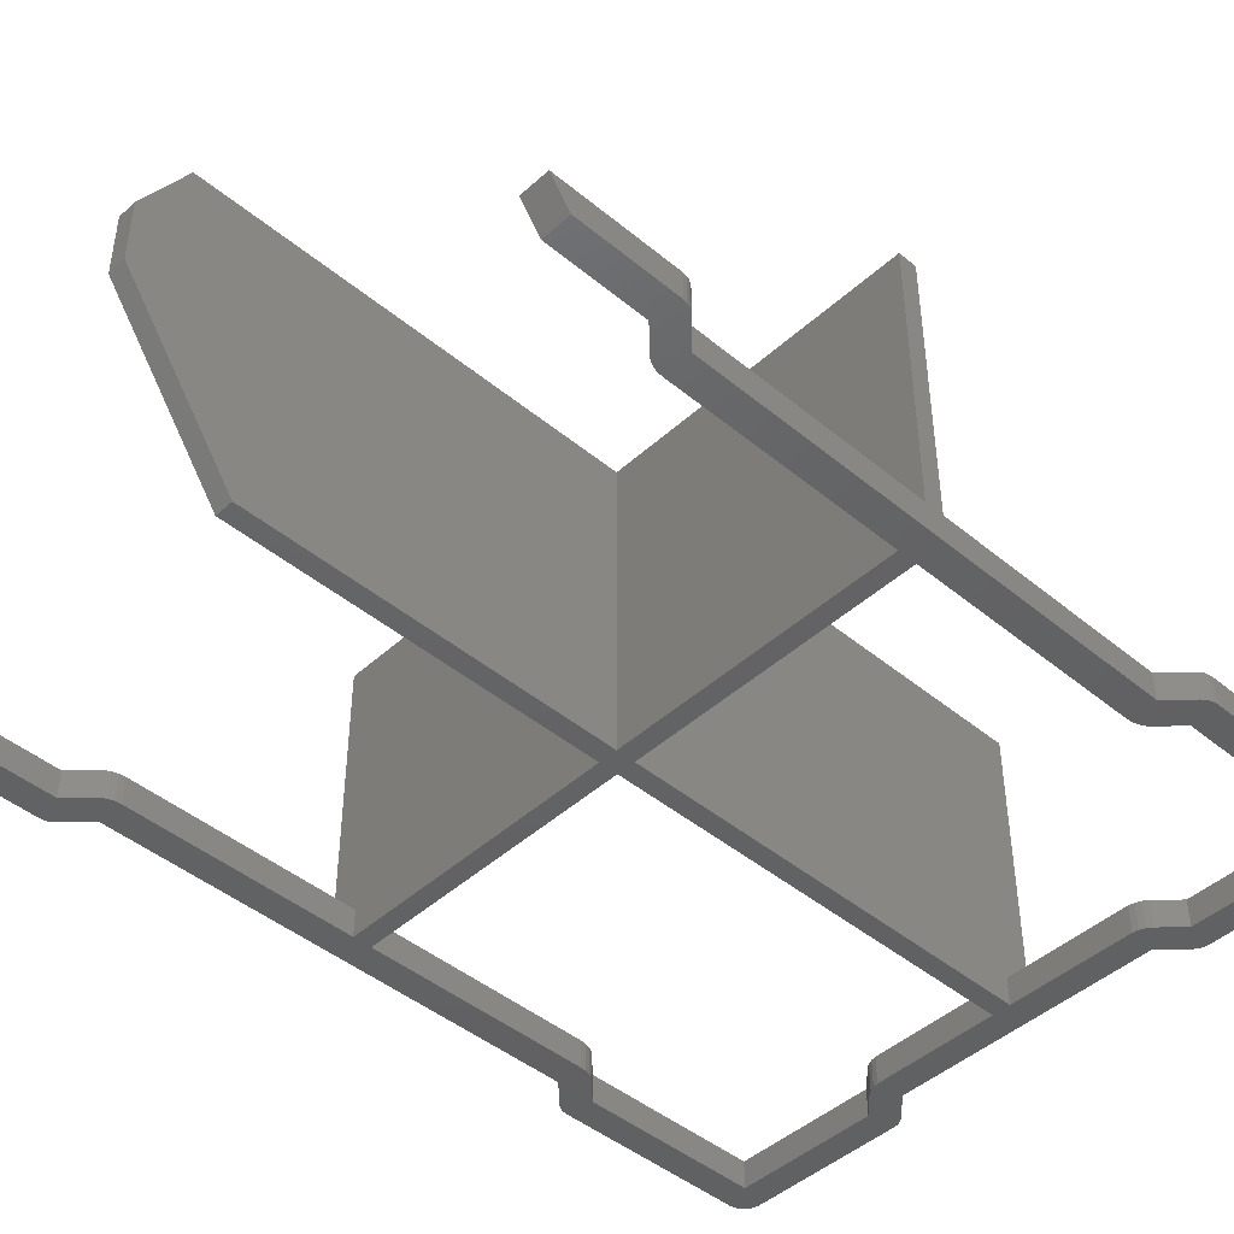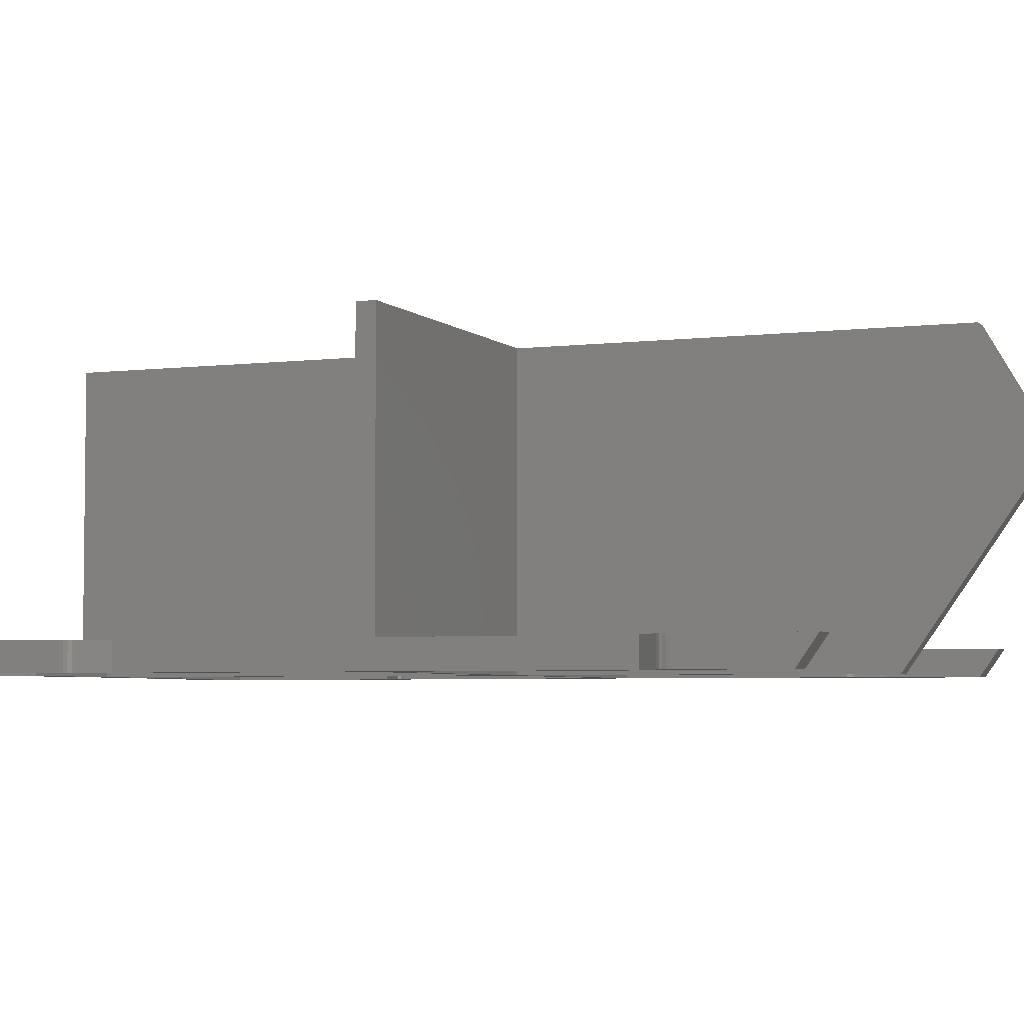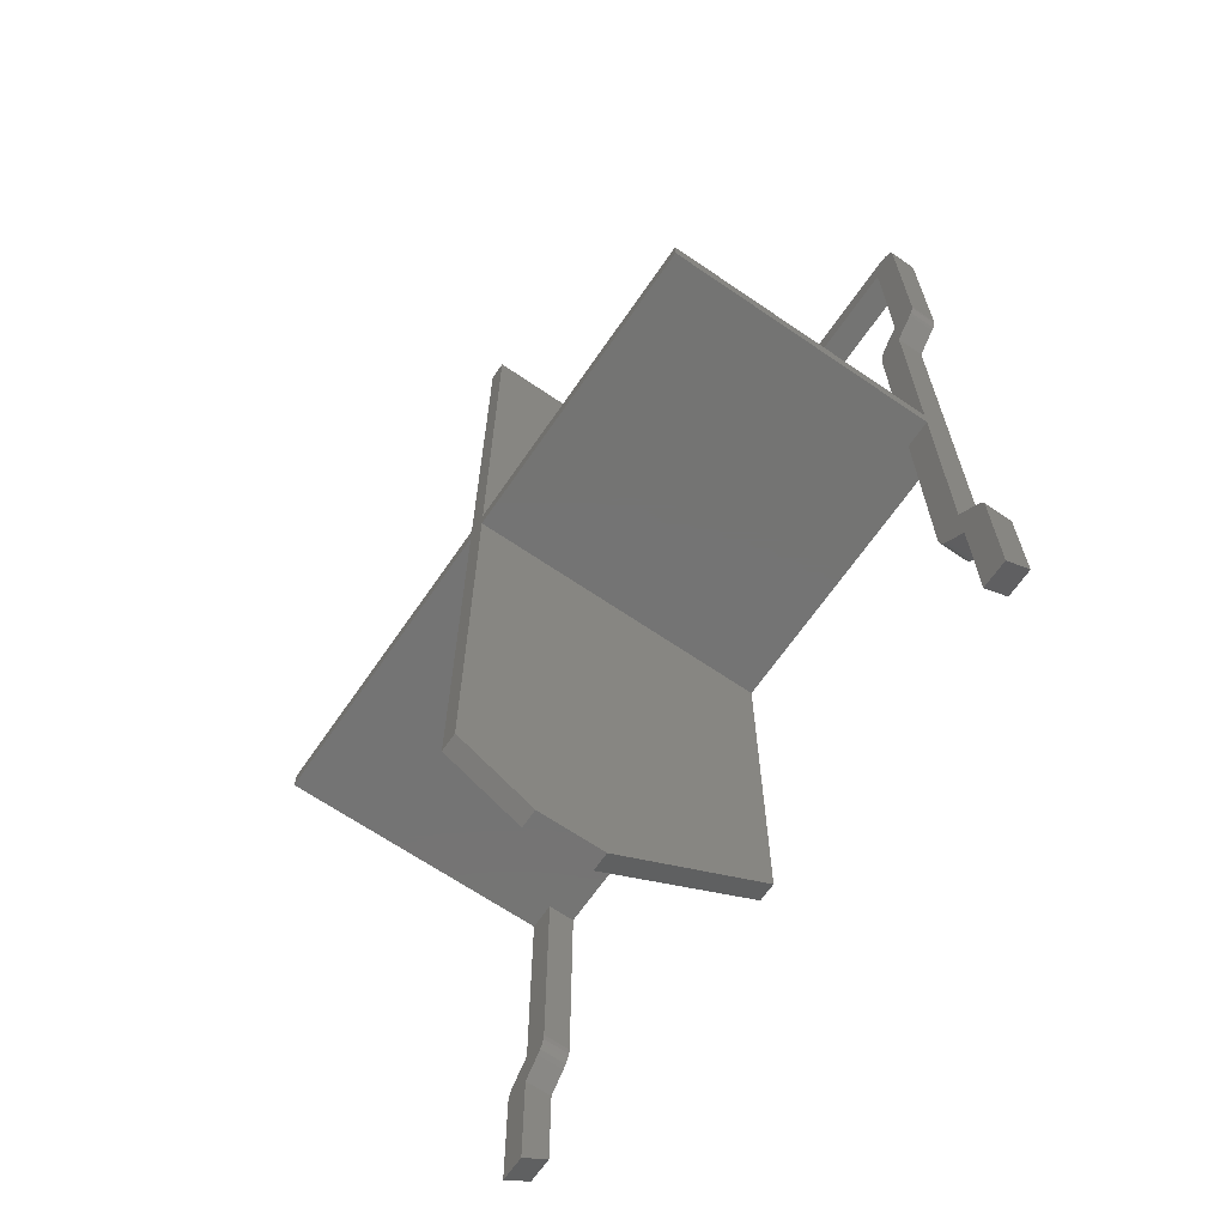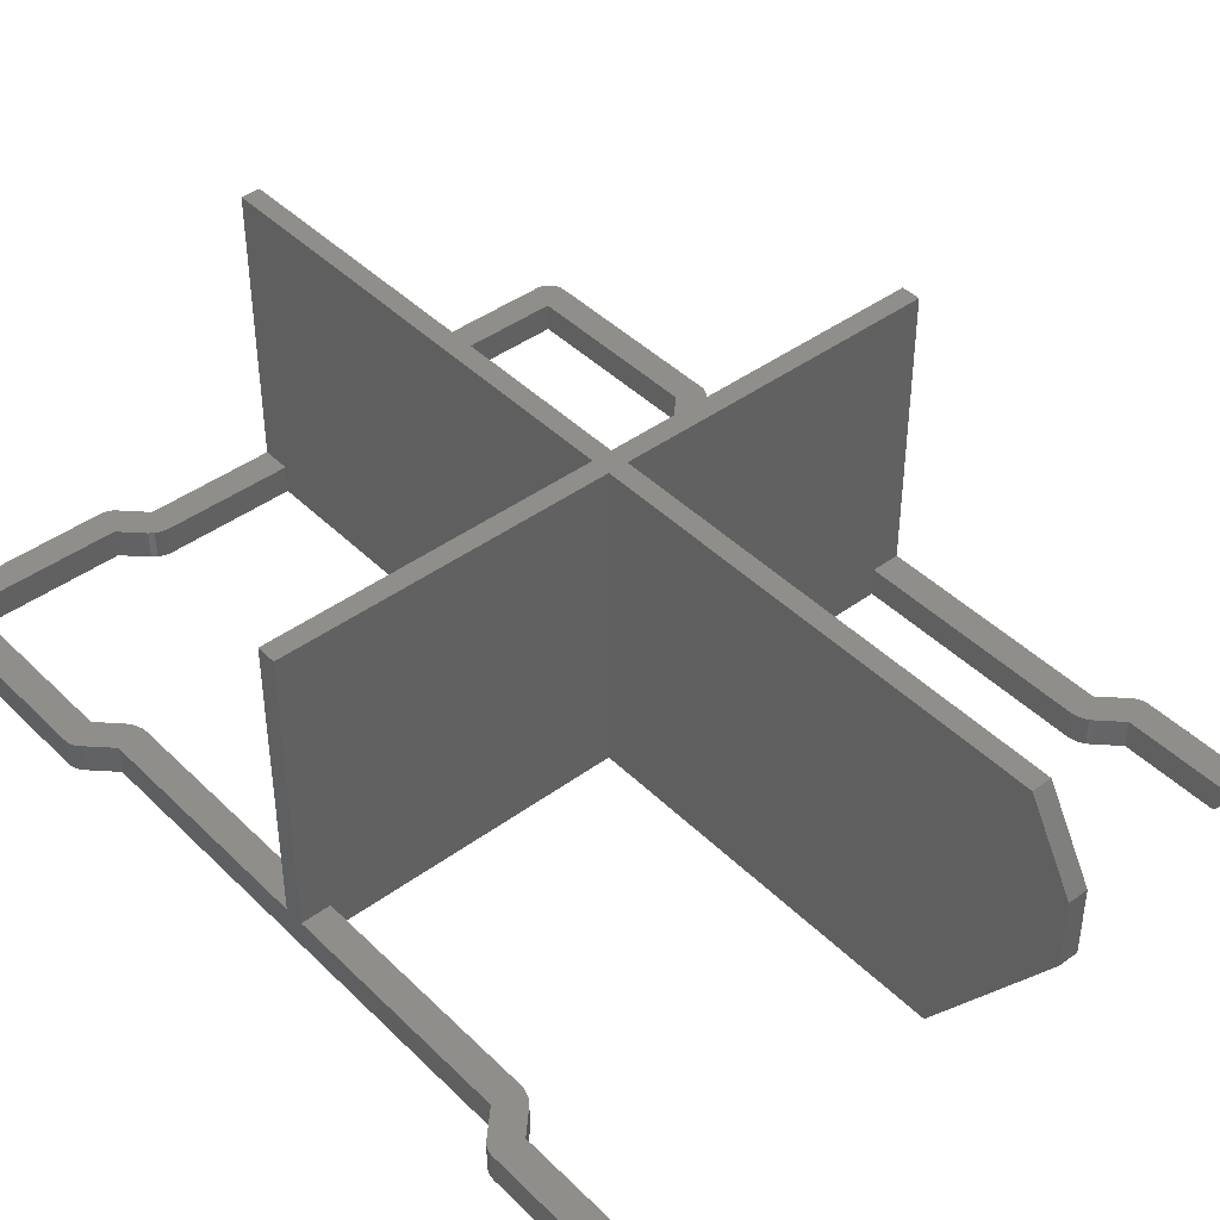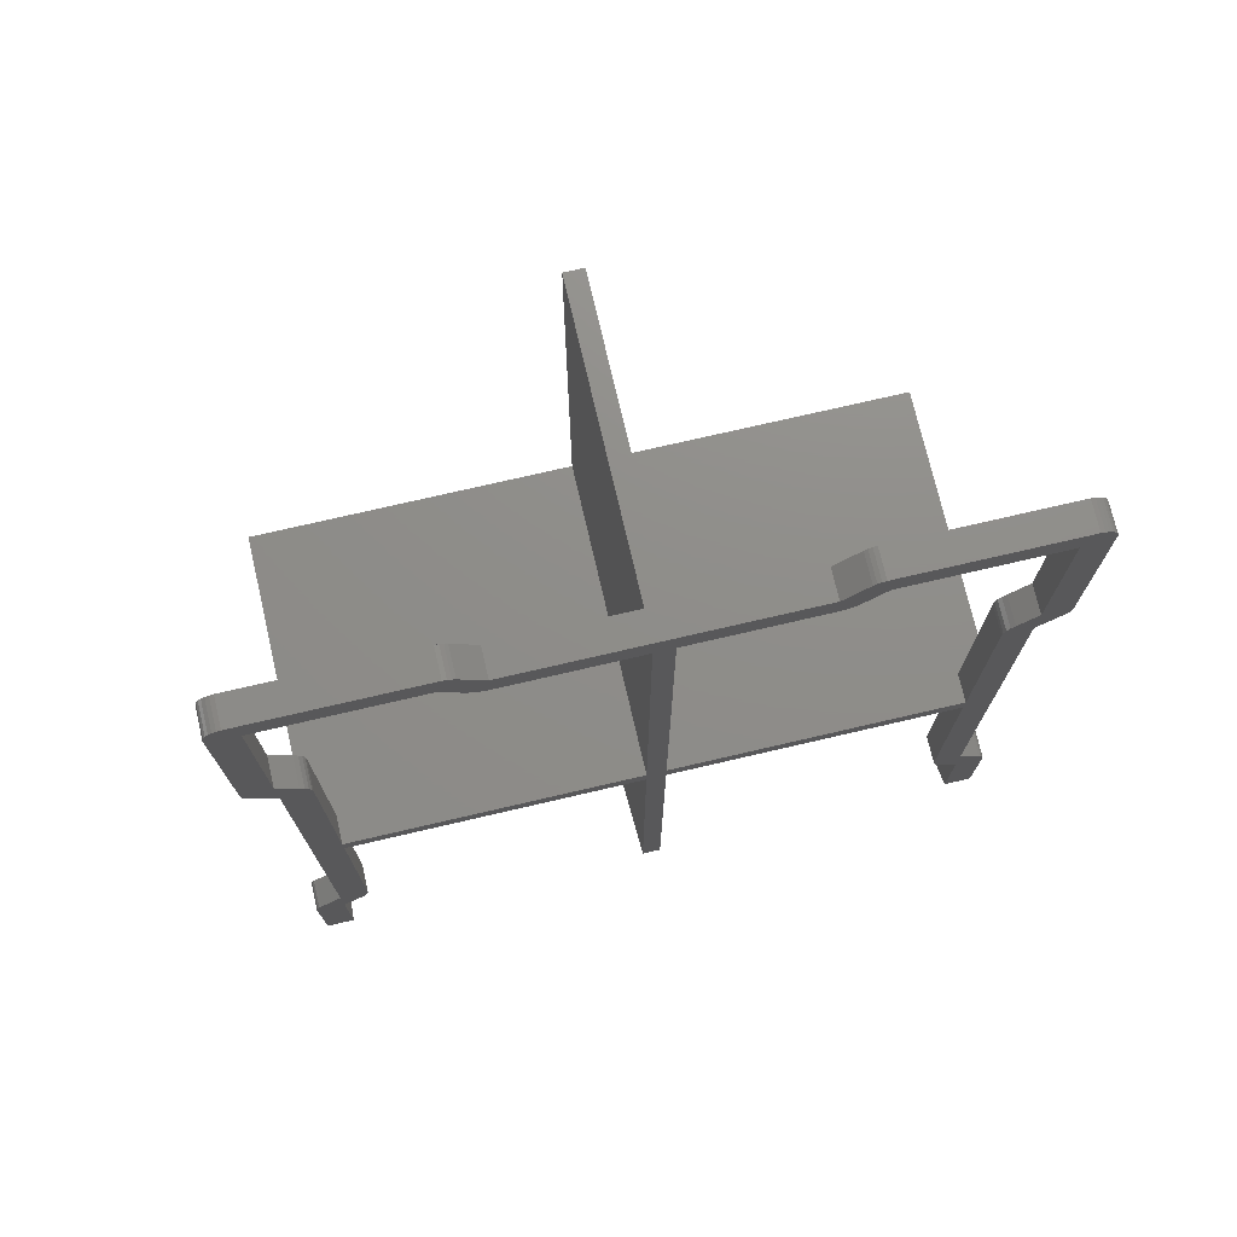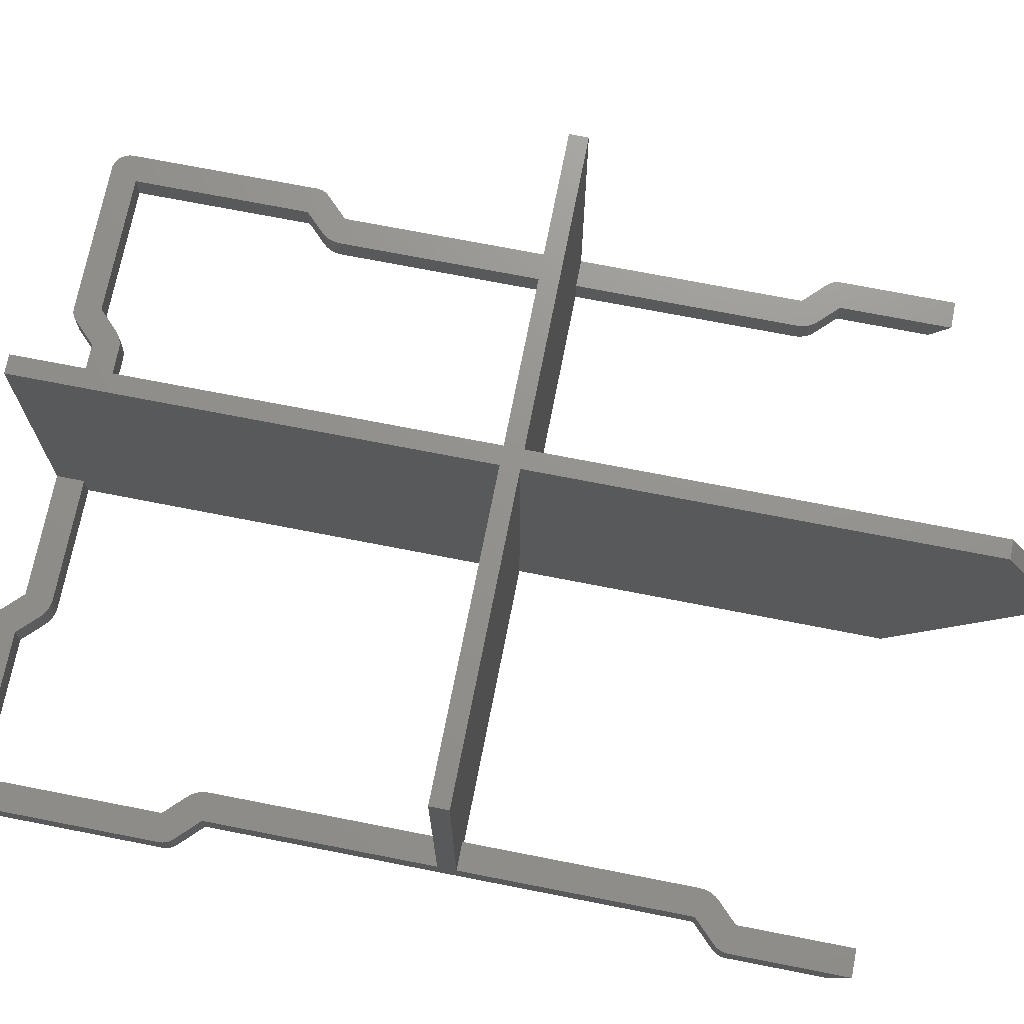
<metadata>
{"format":"stl","ext":"stl","renderer":"f3d","projection":"perspective","resolution":1024,"background":"white","views":[{"elev":-45.1,"azim":46.3,"up":"+Z"},{"elev":-4.3,"azim":-67.8,"up":"+Z"},{"elev":-66.3,"azim":55.5,"up":"+Y"},{"elev":43.1,"azim":-40.9,"up":"+Z"},{"elev":74.0,"azim":166.9,"up":"+Y"},{"elev":71.6,"azim":-78.9,"up":"+Z"}]}
</metadata>
<code>
# stl→obj: 220 verts, 444 faces
v -34.4 -25.58 1
v -31.4 -1 1
v -31.4 -25.58 1
v -31.4 1 1
v -31.47 -26.2 1
v -34.4 25.58 1
v -31.66 -26.8 1
v -31.4 25.58 1
v -31.97 -27.34 1
v -31.47 26.2 1
v -32.39 -27.81 1
v -31.66 26.8 1
v -34.4 -29.81 1
v -31.97 27.34 1
v -32.39 27.81 1
v -34.4 29.81 1
v -36.74 27.92 1
v -37.4 29.4 1
v -34.4 49.42 1
v -37.4 50.41 1
v -37.36 50.83 1
v -37.02 28.23 1
v -36.02 52.31 1
v -35.61 52.4 1
v -37.23 28.59 1
v -36.4 52.14 1
v -37.36 28.99 1
v -36.74 51.9 1
v -37.02 51.59 1
v -37.23 51.22 1
v -1 1 1
v -1 -1 1
v -37.4 -40 1
v -34.4 -40 1
v -37.36 -28.99 1
v -37.4 -29.4 1
v -36.74 -27.92 1
v -37.02 -28.23 1
v -37.23 -28.59 1
v 1 -1 1
v 1 -40 1
v 1 1 1
v -1 -40 1
v 31.4 1 1
v 31.4 -1 1
v 34.4 29.81 1
v 37.4 29.4 1
v 37.36 28.99 1
v 34.4 49.42 1
v 37.4 50.41 1
v 37.23 28.59 1
v 37.36 50.83 1
v 37.02 28.23 1
v 37.23 51.22 1
v 36.74 27.92 1
v 37.02 51.59 1
v 36.74 51.9 1
v 36.4 52.14 1
v 36.02 52.31 1
v 34.4 25.58 1
v 35.61 52.4 1
v 18.04 52.4 1
v 18.66 49.42 1
v 17.63 52.31 1
v 17.25 52.14 1
v 16.91 51.9 1
v 14.41 49.4 1
v 16.42 47.17 1
v 15.91 46.8 1
v 15.34 46.55 1
v 14.72 46.42 1
v 1 46.42 1
v -1 46.42 1
v -14.41 49.4 1
v -14.72 46.42 1
v -15.34 46.55 1
v -15.91 46.8 1
v -16.42 47.17 1
v -18.66 49.42 1
v -16.91 51.9 1
v -17.25 52.14 1
v -17.63 52.31 1
v -18.04 52.4 1
v 34.4 -29.81 1
v 37.4 -29.4 1
v 37.4 -40 1
v 37.36 -28.99 1
v 37.23 -28.59 1
v 37.02 -28.23 1
v 34.4 -40 1
v 36.74 -27.92 1
v 34.4 -25.58 1
v 32.39 -27.81 1
v 31.97 -27.34 1
v 31.66 -26.8 1
v 31.4 25.58 1
v 31.47 -26.2 1
v 31.47 26.2 1
v 31.4 -25.58 1
v 32.39 27.81 1
v 31.97 27.34 1
v 31.66 26.8 1
v 34.4 -29.81 4
v 37.4 -29.4 4
v 37.36 -28.99 4
v 37.23 -28.59 4
v 37.02 -28.23 4
v 36.74 -27.92 4
v 34.4 -25.58 4
v 37.4 -42.1 4
v 34.4 -42.1 4
v 31.4 -25.58 4
v 34.4 -1 4
v 31.47 -26.2 4
v 32.39 -27.81 4
v 31.97 -27.34 4
v 31.66 -26.8 4
v 31.4 -1 4
v 18.04 52.4 4
v 34.4 49.42 4
v 35.61 52.4 4
v 18.66 49.42 4
v 17.63 52.31 4
v 17.25 52.14 4
v 16.91 51.9 4
v 14.41 49.4 4
v 16.42 47.17 4
v 15.91 46.8 4
v 15.34 46.55 4
v 14.72 46.42 4
v 1 46.42 4
v 1 49.4 4
v 37.4 50.41 4
v 37.36 50.83 4
v 37.4 29.4 4
v 37.23 51.22 4
v 34.4 29.81 4
v 37.02 51.59 4
v 37.36 28.99 4
v 36.74 51.9 4
v 37.23 28.59 4
v 36.4 52.14 4
v 36.02 52.31 4
v 37.02 28.23 4
v 36.74 27.92 4
v 34.4 25.58 4
v 32.39 27.81 4
v 31.97 27.34 4
v 31.66 26.8 4
v 31.47 26.2 4
v 31.4 25.58 4
v 34.4 1 4
v 31.4 1 4
v -14.41 49.4 4
v -1 46.42 4
v -1 49.4 4
v -14.72 46.42 4
v -15.34 46.55 4
v -15.91 46.8 4
v -16.42 47.17 4
v -18.66 49.42 4
v -16.91 51.9 4
v -17.25 52.14 4
v -17.63 52.31 4
v -18.04 52.4 4
v -34.4 49.42 4
v -37.4 29.4 4
v -34.4 29.81 4
v -35.61 52.4 4
v -36.02 52.31 4
v -36.4 52.14 4
v -36.74 51.9 4
v -37.02 51.59 4
v -37.4 50.41 4
v -37.23 51.22 4
v -37.36 28.99 4
v -37.36 50.83 4
v -36.74 27.92 4
v -34.4 25.58 4
v -37.02 28.23 4
v -37.23 28.59 4
v -31.4 25.58 4
v -31.47 26.2 4
v -31.66 26.8 4
v -31.97 27.34 4
v -32.39 27.81 4
v -31.4 1 4
v -34.4 1 4
v -34.4 -25.58 4
v -31.4 -25.58 4
v -31.4 -1 4
v -31.47 -26.2 4
v -31.66 -26.8 4
v -31.97 -27.34 4
v -34.4 -1 4
v -32.39 -27.81 4
v -34.4 -29.81 4
v -36.74 -27.92 4
v -37.02 -28.23 4
v -37.23 -28.59 4
v -37.36 -28.99 4
v -37.4 -29.4 4
v -37.4 -42.1 4
v -34.4 -42.1 4
v 34.4 1 33.9
v 34.4 -1 33.9
v -1 49.4 33.9
v 1 49.4 33.9
v -34.4 1 33.9
v -34.4 -1 33.9
v -1 -52.4 18.71
v 1 -52.4 25.77
v -1 -52.4 25.77
v 1 -52.4 18.71
v -1 -1 33.9
v -1 1 33.9
v 1 1 33.9
v 1 -1 33.9
v 1 -47.71 33.9
v -1 -47.71 33.9
f 1 2 3
f 2 1 4
f 1 3 5
f 6 4 1
f 1 5 7
f 4 6 8
f 1 7 9
f 8 6 10
f 1 9 11
f 10 6 12
f 1 11 13
f 12 6 14
f 14 6 15
f 6 16 15
f 17 16 6
f 16 18 19
f 20 19 18
f 21 19 20
f 22 16 17
f 19 23 24
f 25 16 22
f 19 26 23
f 27 16 25
f 19 28 26
f 16 27 18
f 19 29 28
f 19 30 29
f 19 21 30
f 2 31 32
f 31 2 4
f 33 13 34
f 35 13 36
f 13 37 1
f 13 38 37
f 13 39 38
f 13 33 36
f 13 35 39
f 32 40 41
f 40 32 42
f 32 41 43
f 40 44 45
f 44 40 42
f 46 47 48
f 47 49 50
f 46 48 51
f 50 49 52
f 46 51 53
f 52 49 54
f 46 53 55
f 54 49 56
f 56 49 57
f 57 49 58
f 58 49 59
f 46 55 60
f 47 46 49
f 59 49 61
f 62 49 63
f 49 62 61
f 63 64 62
f 63 65 64
f 63 66 65
f 67 63 68
f 67 68 69
f 67 69 70
f 67 70 71
f 63 67 66
f 72 67 71
f 31 42 32
f 42 31 72
f 73 72 31
f 73 67 72
f 73 74 67
f 75 74 73
f 76 74 75
f 77 74 76
f 78 74 77
f 79 74 78
f 74 79 80
f 80 79 81
f 81 79 82
f 82 79 83
f 19 83 79
f 83 19 24
f 84 85 86
f 85 84 87
f 87 84 88
f 88 84 89
f 84 86 90
f 89 84 91
f 84 92 91
f 93 92 84
f 92 45 60
f 94 92 93
f 44 60 45
f 95 92 94
f 96 60 44
f 97 92 95
f 98 60 96
f 92 97 99
f 60 100 46
f 92 99 45
f 60 101 100
f 60 102 101
f 60 98 102
f 103 104 105
f 103 105 106
f 103 106 107
f 103 107 108
f 103 108 109
f 104 103 110
f 110 103 111
f 112 109 113
f 114 109 112
f 109 115 103
f 109 116 115
f 109 117 116
f 112 113 118
f 109 114 117
f 119 120 121
f 120 119 122
f 123 122 119
f 124 122 123
f 125 122 124
f 126 122 125
f 122 126 127
f 127 126 128
f 128 126 129
f 129 126 130
f 131 126 132
f 126 131 130
f 120 133 134
f 133 120 135
f 120 134 136
f 137 135 120
f 120 136 138
f 135 137 139
f 120 138 140
f 139 137 141
f 120 140 142
f 120 142 143
f 120 143 121
f 141 137 144
f 144 137 145
f 137 146 145
f 147 146 137
f 148 146 147
f 149 146 148
f 150 146 149
f 146 150 151
f 146 151 152
f 152 151 153
f 154 155 156
f 154 157 155
f 154 158 157
f 154 159 158
f 154 160 159
f 161 154 162
f 161 162 163
f 161 163 164
f 161 164 165
f 154 161 160
f 165 166 161
f 167 168 166
f 169 166 165
f 170 166 169
f 171 166 170
f 172 166 171
f 173 166 172
f 166 174 167
f 175 166 173
f 176 168 167
f 177 166 175
f 168 178 179
f 166 177 174
f 168 180 178
f 168 181 180
f 168 176 181
f 179 182 183
f 179 183 184
f 179 184 185
f 179 185 186
f 179 186 168
f 182 179 187
f 187 179 188
f 189 190 191
f 190 189 192
f 192 189 193
f 193 189 194
f 189 191 195
f 194 189 196
f 189 197 196
f 198 197 189
f 199 197 198
f 200 197 199
f 201 197 200
f 197 201 202
f 203 197 202
f 197 203 204
f 104 86 85
f 86 104 110
f 104 87 105
f 87 104 85
f 105 88 106
f 88 105 87
f 106 89 107
f 89 106 88
f 107 91 108
f 91 107 89
f 91 109 108
f 109 91 92
f 205 206 152
f 152 60 146
f 113 152 206
f 113 60 152
f 92 113 109
f 113 92 60
f 60 145 146
f 145 60 55
f 145 53 144
f 53 145 55
f 144 51 141
f 51 144 53
f 141 48 139
f 48 141 51
f 139 47 135
f 47 139 48
f 135 50 133
f 50 135 47
f 133 52 134
f 52 133 50
f 134 54 136
f 54 134 52
f 136 56 138
f 56 136 54
f 138 57 140
f 57 138 56
f 57 142 140
f 142 57 58
f 58 143 142
f 143 58 59
f 59 121 143
f 121 59 61
f 61 119 121
f 119 61 62
f 62 123 119
f 123 62 64
f 64 124 123
f 124 64 65
f 65 125 124
f 125 65 66
f 67 125 66
f 125 67 126
f 67 132 126
f 132 67 156
f 74 156 67
f 156 74 154
f 132 207 208
f 207 132 156
f 154 80 162
f 80 154 74
f 80 163 162
f 163 80 81
f 81 164 163
f 164 81 82
f 82 165 164
f 165 82 83
f 83 169 165
f 169 83 24
f 24 170 169
f 170 24 23
f 23 171 170
f 171 23 26
f 26 172 171
f 172 26 28
f 29 172 28
f 172 29 173
f 30 173 29
f 173 30 175
f 21 175 30
f 175 21 177
f 20 177 21
f 177 20 174
f 18 174 20
f 174 18 167
f 27 167 18
f 167 27 176
f 25 176 27
f 176 25 181
f 22 181 25
f 181 22 180
f 17 180 22
f 180 17 178
f 17 179 178
f 179 17 6
f 6 188 179
f 188 195 209
f 6 195 188
f 1 195 6
f 195 1 189
f 209 195 210
f 1 198 189
f 198 1 37
f 38 198 37
f 198 38 199
f 39 199 38
f 199 39 200
f 35 200 39
f 200 35 201
f 36 201 35
f 201 36 202
f 33 202 36
f 202 33 203
f 211 212 213
f 212 211 214
f 197 34 13
f 34 197 204
f 13 196 197
f 196 13 11
f 196 9 194
f 9 196 11
f 194 7 193
f 7 194 9
f 193 5 192
f 5 193 7
f 192 3 190
f 3 192 5
f 187 8 182
f 8 187 4
f 190 2 191
f 2 190 3
f 182 10 183
f 10 182 8
f 183 12 184
f 12 183 10
f 184 14 185
f 14 184 12
f 185 15 186
f 15 185 14
f 15 168 186
f 168 15 16
f 168 19 166
f 19 168 16
f 19 161 166
f 161 19 79
f 78 161 79
f 161 78 160
f 78 159 160
f 159 78 77
f 77 158 159
f 158 77 76
f 76 157 158
f 157 76 75
f 72 130 131
f 130 72 71
f 75 155 157
f 155 75 73
f 71 129 130
f 129 71 70
f 70 128 129
f 128 70 69
f 69 127 128
f 127 69 68
f 127 63 122
f 63 127 68
f 63 120 122
f 120 63 49
f 46 120 49
f 120 46 137
f 46 147 137
f 147 46 100
f 101 147 100
f 147 101 148
f 102 148 101
f 148 102 149
f 98 149 102
f 149 98 150
f 96 150 98
f 150 96 151
f 99 118 45
f 118 99 112
f 44 151 96
f 151 44 153
f 97 112 99
f 112 97 114
f 95 114 97
f 114 95 117
f 94 117 95
f 117 94 116
f 93 116 94
f 116 93 115
f 93 103 115
f 103 93 84
f 90 103 84
f 103 90 111
f 209 215 216
f 215 209 210
f 216 217 208
f 217 216 218
f 216 208 207
f 215 218 216
f 218 215 219
f 219 215 220
f 217 206 205
f 206 217 218
f 218 118 206
f 40 118 218
f 118 40 45
f 206 118 113
f 153 205 152
f 205 153 217
f 42 153 44
f 153 42 217
f 208 131 132
f 217 131 208
f 42 131 217
f 131 42 72
f 73 31 155
f 155 207 156
f 216 155 31
f 155 216 207
f 216 187 209
f 31 187 216
f 187 31 4
f 209 187 188
f 191 210 195
f 210 191 215
f 32 191 2
f 191 32 215
f 43 215 32
f 43 220 215
f 211 220 43
f 220 211 213
f 218 41 40
f 219 41 218
f 214 219 212
f 219 214 41
f 33 204 203
f 204 33 34
f 43 214 211
f 214 43 41
f 90 110 111
f 110 90 86
f 213 219 220
f 219 213 212

</code>
